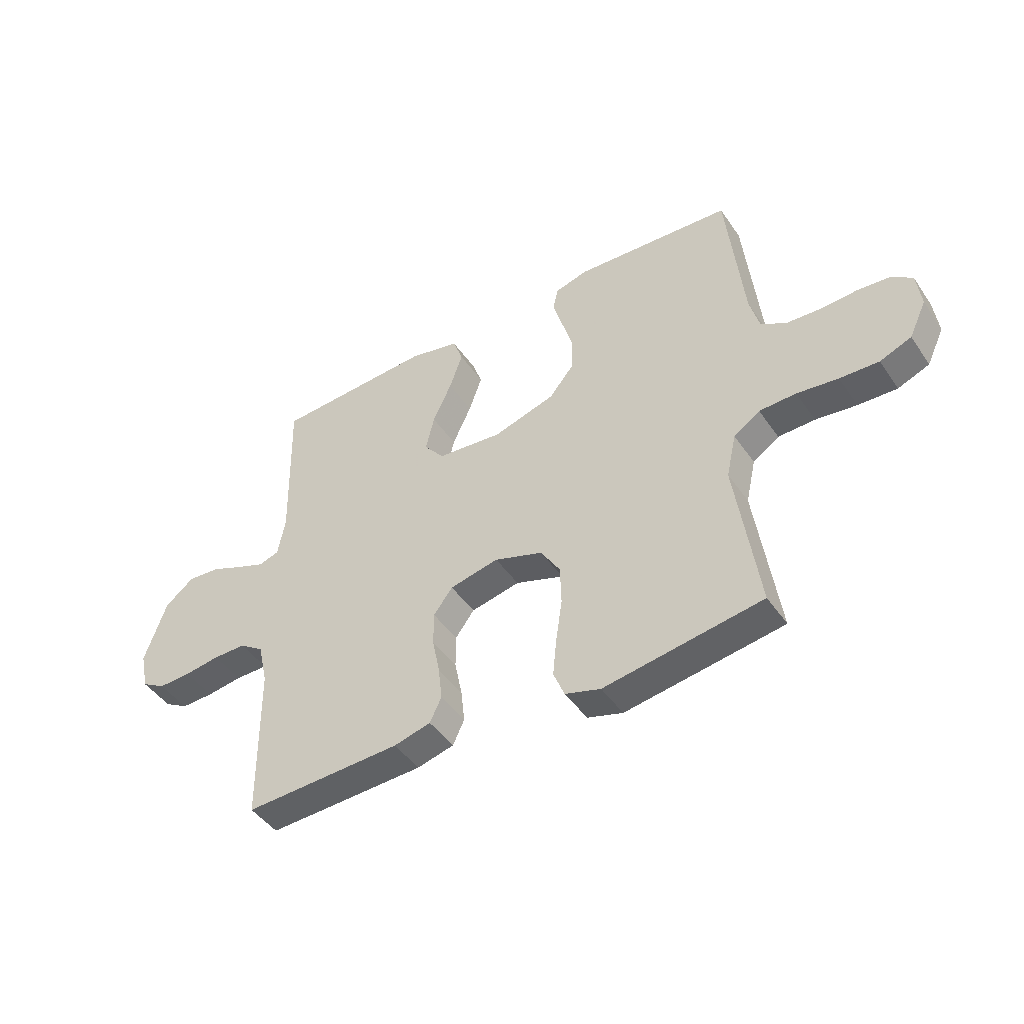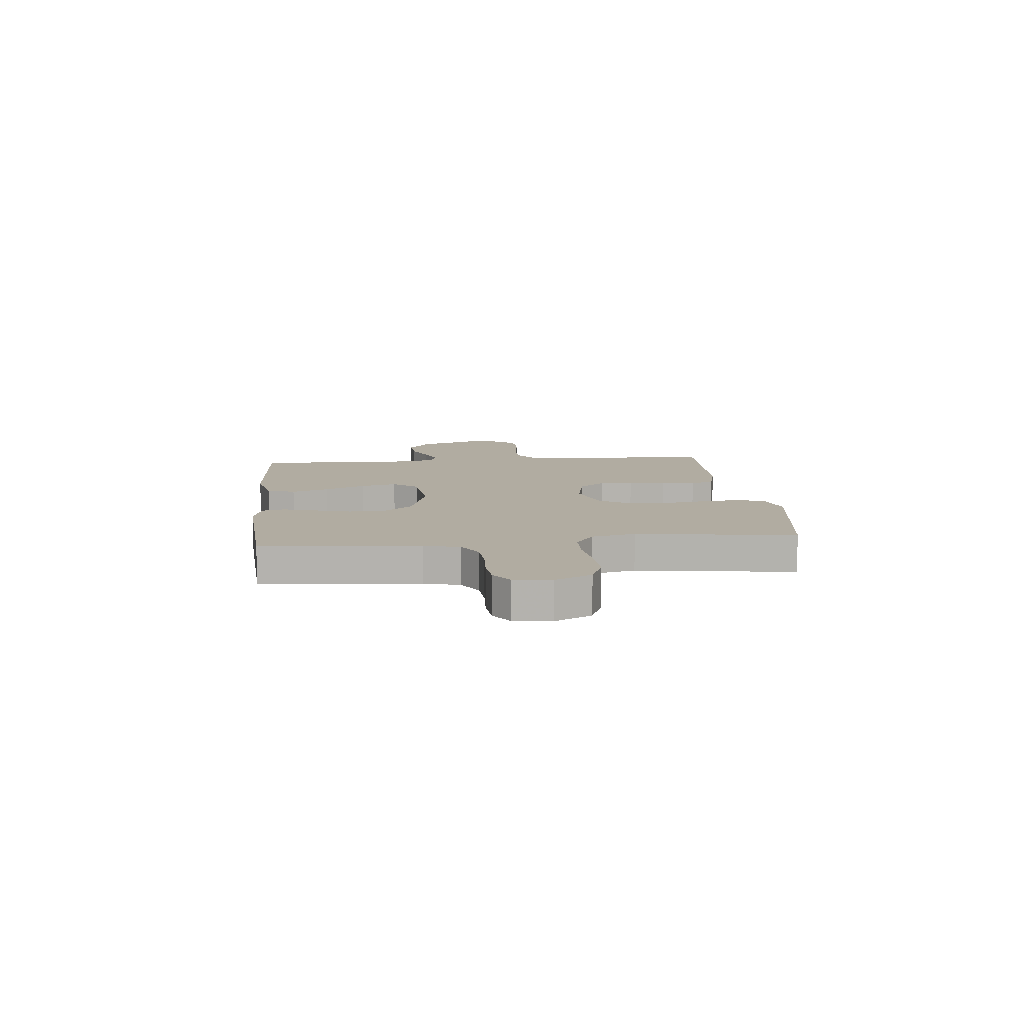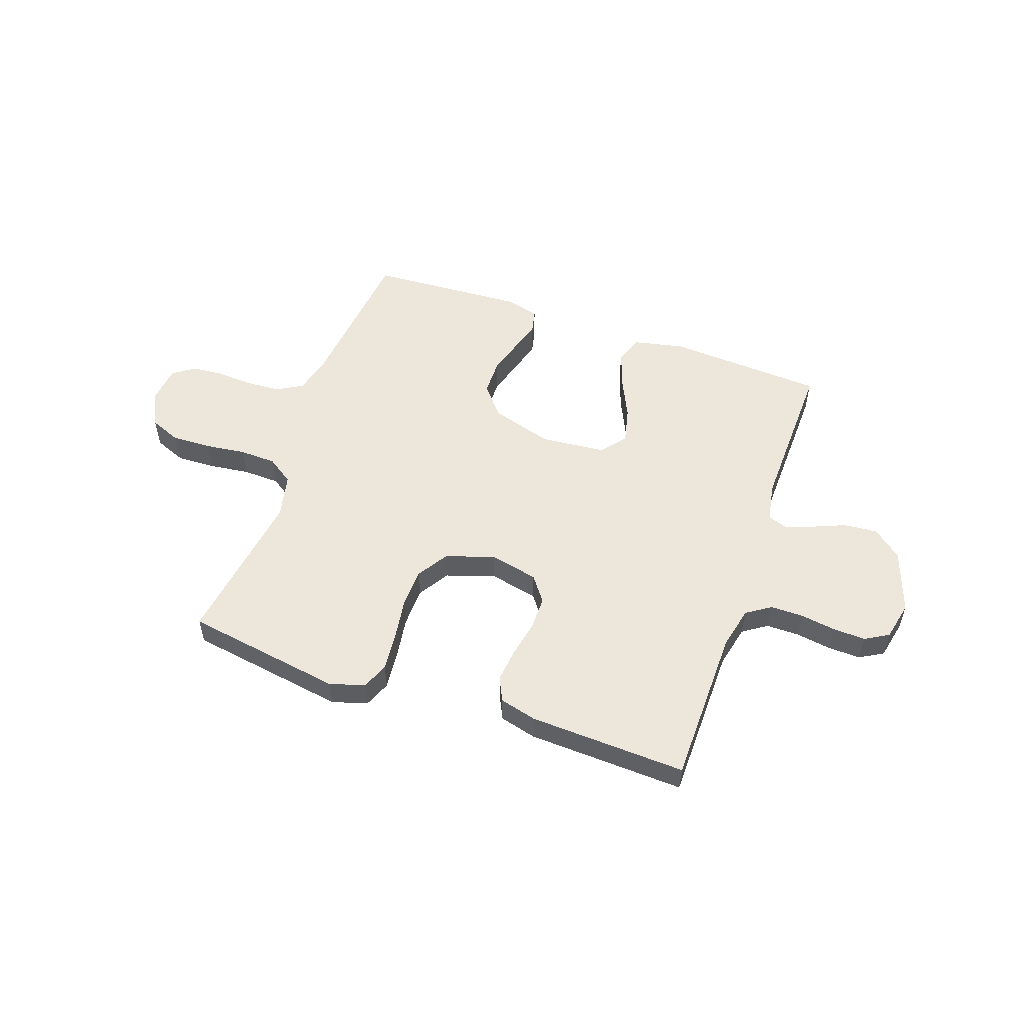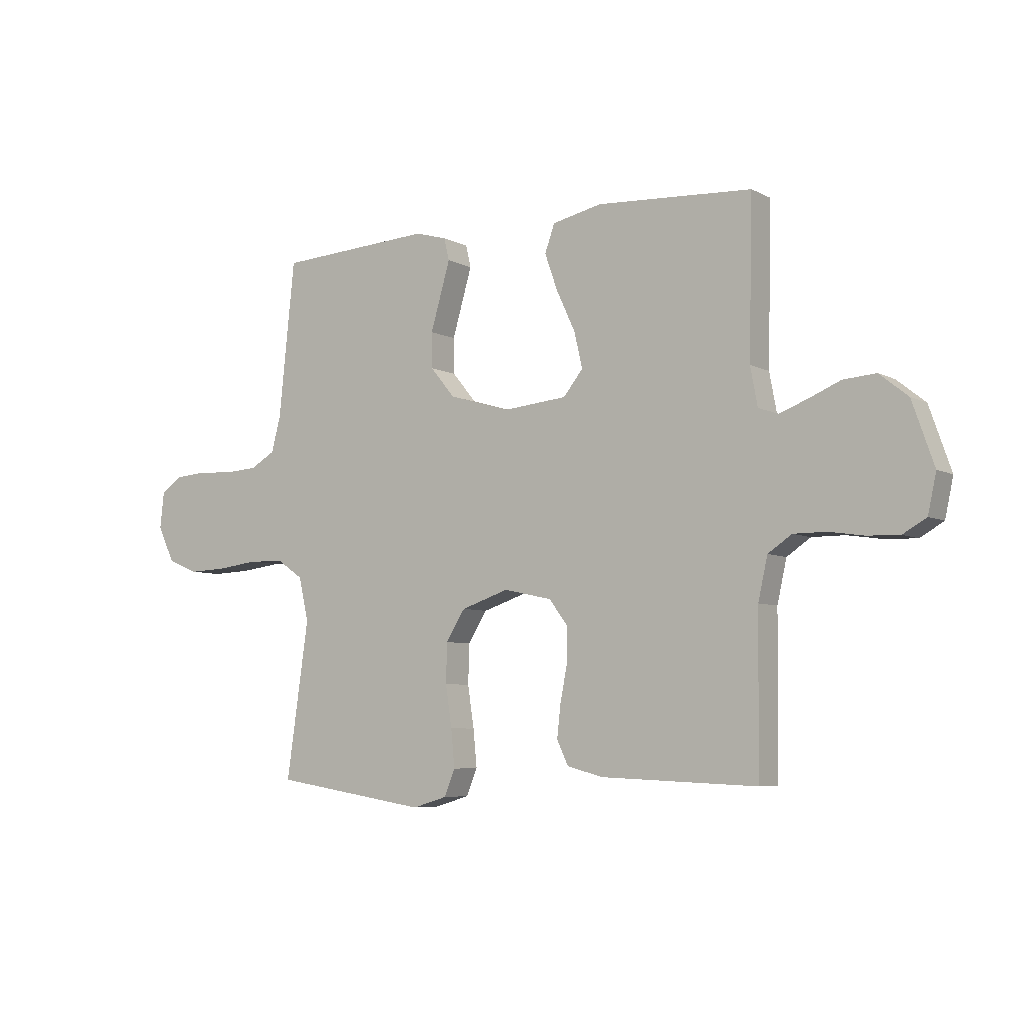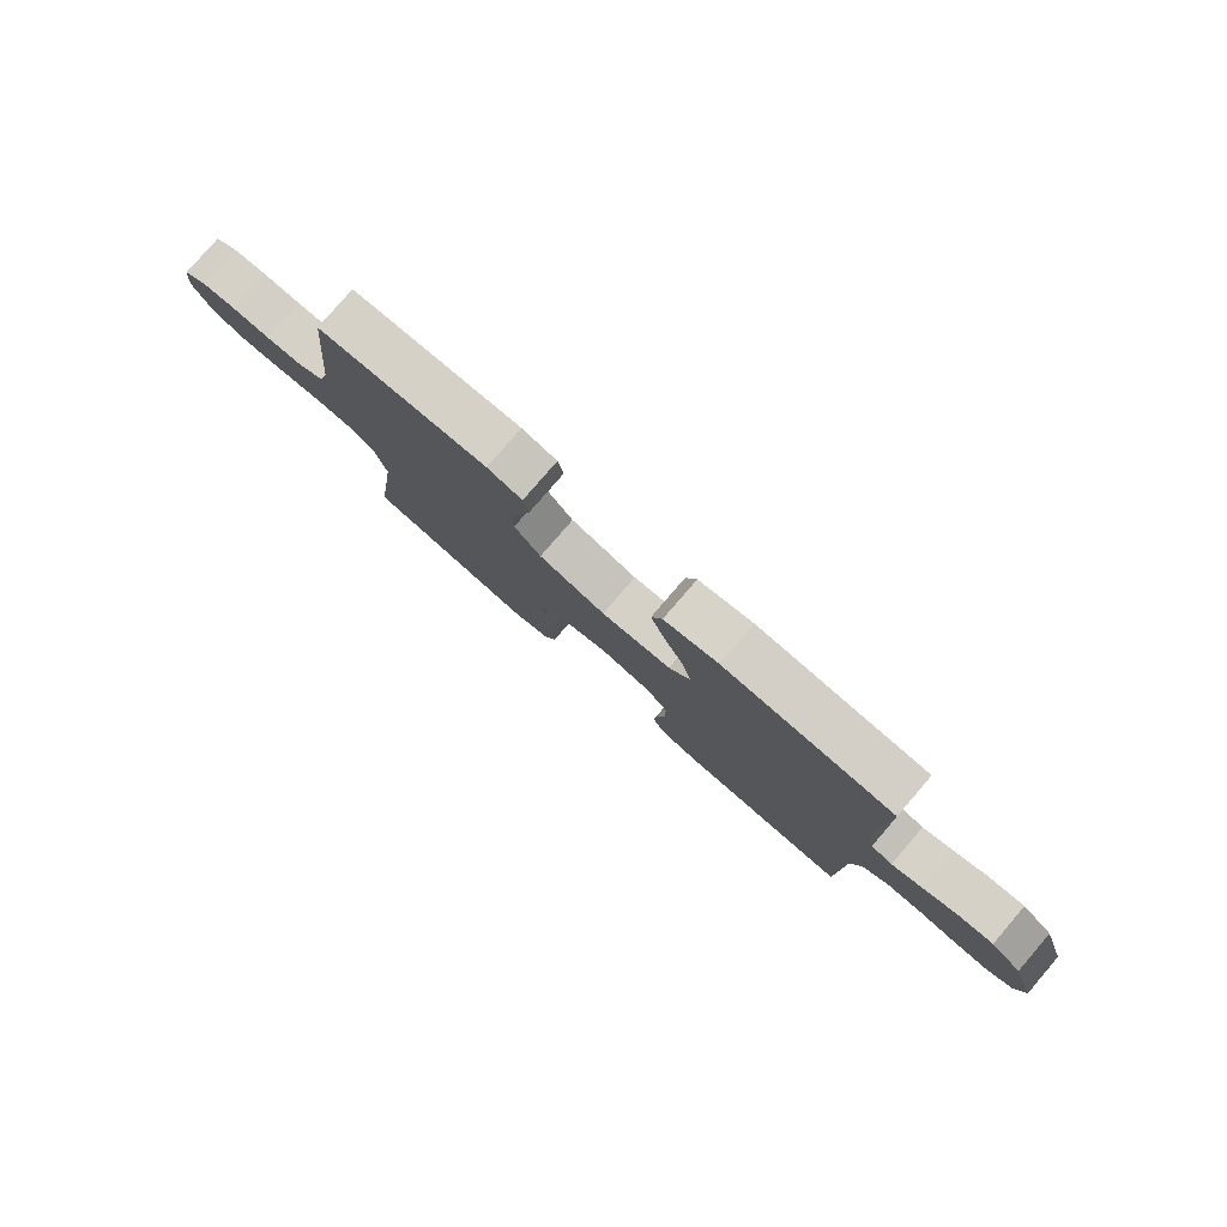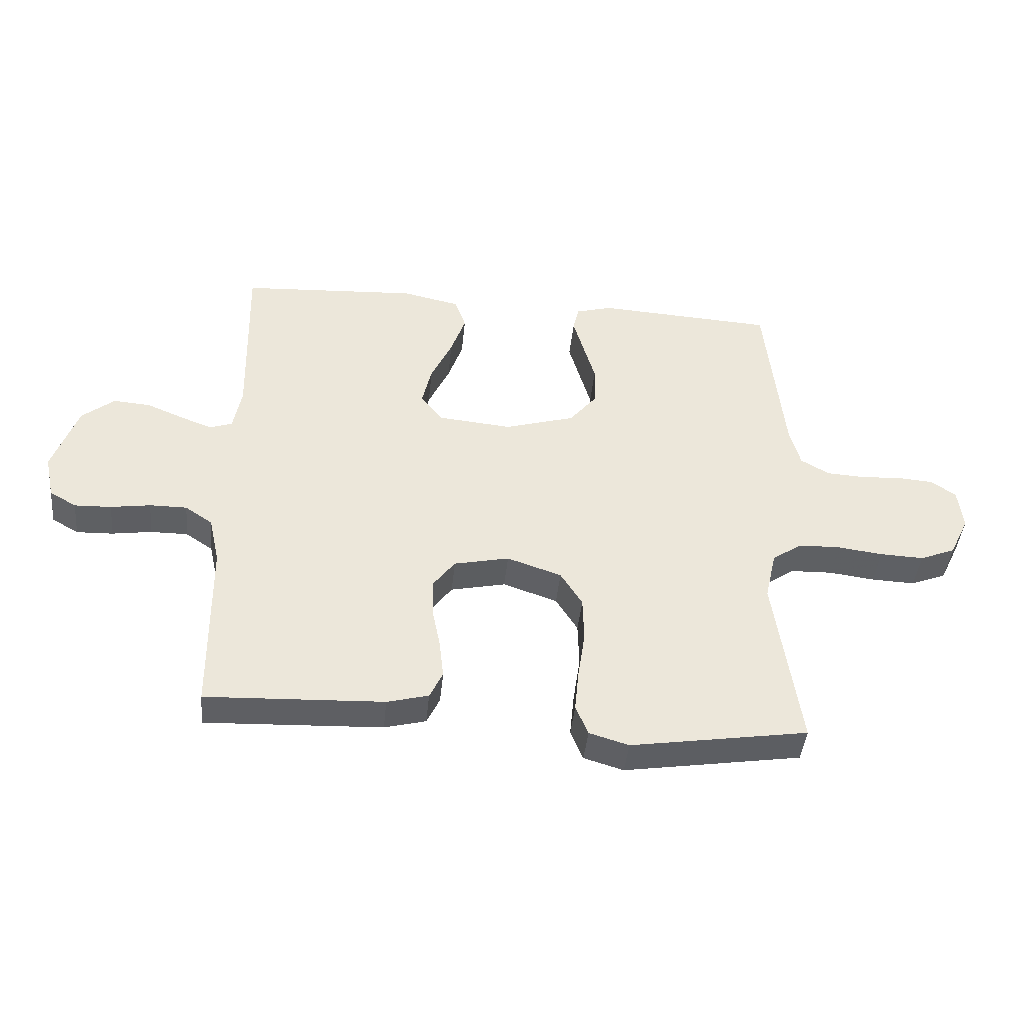
<metadata>
{"format":"obj","ext":"obj","renderer":"f3d","projection":"perspective","resolution":1024,"background":"white","views":[{"elev":-45.4,"azim":32.4,"up":"+Z"},{"elev":10.2,"azim":84.2,"up":"+Y"},{"elev":53.9,"azim":-160.6,"up":"+Y"},{"elev":-6.1,"azim":-146.1,"up":"+Z"},{"elev":79.6,"azim":-139.3,"up":"+Z"},{"elev":-42.6,"azim":-5.6,"up":"+Z"}]}
</metadata>
<code>
v -0.5 0.07 -0.5
v -0.503 0.07 -0.2
v -0.521 0.07 -0.119
v -0.567 0.07 -0.088
v -0.63 0.07 -0.088
v -0.697 0.07 -0.098
v -0.759 0.07 -0.1
v -0.804 0.07 -0.074
v -0.82 0.07 0
v -0.778 0.07 0.12
v -0.723 0.07 0.164
v -0.66 0.07 0.159
v -0.598 0.07 0.133
v -0.545 0.07 0.113
v -0.507 0.07 0.126
v -0.493 0.07 0.2
v -0.5 0.07 0.5
v -0.2 0.07 0.517
v -0.104 0.07 0.496
v -0.085 0.07 0.443
v -0.11 0.07 0.372
v -0.146 0.07 0.295
v -0.162 0.07 0.226
v -0.124 0.07 0.179
v 0 0.07 0.167
v 0.118 0.07 0.202
v 0.165 0.07 0.259
v 0.166 0.07 0.327
v 0.146 0.07 0.396
v 0.128 0.07 0.458
v 0.138 0.07 0.501
v 0.2 0.07 0.518
v 0.5 0.07 0.5
v 0.531 0.07 0.2
v 0.549 0.07 0.132
v 0.597 0.07 0.104
v 0.662 0.07 0.1
v 0.731 0.07 0.104
v 0.792 0.07 0.099
v 0.833 0.07 0.07
v 0.841 0.07 0
v 0.808 0.07 -0.069
v 0.748 0.07 -0.093
v 0.674 0.07 -0.09
v 0.596 0.07 -0.08
v 0.526 0.07 -0.082
v 0.476 0.07 -0.116
v 0.457 0.07 -0.2
v 0.5 0.07 -0.5
v 0.2 0.07 -0.547
v 0.133 0.07 -0.527
v 0.112 0.07 -0.476
v 0.119 0.07 -0.404
v 0.131 0.07 -0.324
v 0.129 0.07 -0.248
v 0.092 0.07 -0.189
v 0 0.07 -0.158
v -0.093 0.07 -0.178
v -0.129 0.07 -0.226
v -0.129 0.07 -0.29
v -0.115 0.07 -0.36
v -0.108 0.07 -0.424
v -0.13 0.07 -0.47
v -0.2 0.07 -0.488
v -0.5 0 -0.5
v -0.503 0 -0.2
v -0.521 0 -0.119
v -0.567 0 -0.088
v -0.63 0 -0.088
v -0.697 0 -0.098
v -0.759 0 -0.1
v -0.804 0 -0.074
v -0.82 0 0
v -0.778 0 0.12
v -0.723 0 0.164
v -0.66 0 0.159
v -0.598 0 0.133
v -0.545 0 0.113
v -0.507 0 0.126
v -0.493 0 0.2
v -0.5 0 0.5
v -0.2 0 0.517
v -0.104 0 0.496
v -0.085 0 0.443
v -0.11 0 0.372
v -0.146 0 0.295
v -0.162 0 0.226
v -0.124 0 0.179
v 0 0 0.167
v 0.118 0 0.202
v 0.165 0 0.259
v 0.166 0 0.327
v 0.146 0 0.396
v 0.128 0 0.458
v 0.138 0 0.501
v 0.2 0 0.518
v 0.5 0 0.5
v 0.531 0 0.2
v 0.549 0 0.132
v 0.597 0 0.104
v 0.662 0 0.1
v 0.731 0 0.104
v 0.792 0 0.099
v 0.833 0 0.07
v 0.841 0 0
v 0.808 0 -0.069
v 0.748 0 -0.093
v 0.674 0 -0.09
v 0.596 0 -0.08
v 0.526 0 -0.082
v 0.476 0 -0.116
v 0.457 0 -0.2
v 0.5 0 -0.5
v 0.2 0 -0.547
v 0.133 0 -0.527
v 0.112 0 -0.476
v 0.119 0 -0.404
v 0.131 0 -0.324
v 0.129 0 -0.248
v 0.092 0 -0.189
v 0 0 -0.158
v -0.093 0 -0.178
v -0.129 0 -0.226
v -0.129 0 -0.29
v -0.115 0 -0.36
v -0.108 0 -0.424
v -0.13 0 -0.47
v -0.2 0 -0.488
f 64 1 2
f 63 64 2
f 62 63 2
f 61 62 2
f 60 61 2
f 59 60 2 3
f 58 59 3 4
f 57 58 4
f 52 53 54
f 51 52 54
f 50 51 54
f 49 50 54
f 48 49 54
f 47 48 54 55
f 46 47 55 56
f 43 44 45
f 42 43 45
f 41 42 45
f 40 41 45
f 39 40 45
f 38 39 45
f 37 38 45
f 36 37 45 46
f 46 56 57
f 36 46 57
f 35 36 57
f 32 33 34
f 31 32 34
f 30 31 34
f 29 30 34
f 28 29 34 35
f 20 21 22
f 19 20 22
f 18 19 22
f 17 18 22
f 16 17 22
f 15 16 22 23
f 14 15 23 24
f 11 12 13
f 10 11 13
f 9 10 13
f 8 9 13
f 7 8 13
f 6 7 13
f 5 6 13
f 4 5 13 14
f 14 24 25
f 4 14 25
f 57 4 25
f 27 28 35
f 26 27 35 57
f 25 26 57
f 66 65 128
f 66 128 127
f 66 127 126
f 66 126 125
f 66 125 124
f 67 66 124 123
f 68 67 123 122
f 68 122 121
f 118 117 116
f 118 116 115
f 118 115 114
f 118 114 113
f 118 113 112
f 119 118 112 111
f 120 119 111 110
f 109 108 107
f 109 107 106
f 109 106 105
f 109 105 104
f 109 104 103
f 109 103 102
f 109 102 101
f 110 109 101 100
f 121 120 110
f 121 110 100
f 121 100 99
f 98 97 96
f 98 96 95
f 98 95 94
f 98 94 93
f 99 98 93 92
f 86 85 84
f 86 84 83
f 86 83 82
f 86 82 81
f 86 81 80
f 87 86 80 79
f 88 87 79 78
f 77 76 75
f 77 75 74
f 77 74 73
f 77 73 72
f 77 72 71
f 77 71 70
f 77 70 69
f 78 77 69 68
f 89 88 78
f 89 78 68
f 89 68 121
f 99 92 91
f 121 99 91 90
f 121 90 89
f 1 65 66 2
f 2 66 67 3
f 3 67 68 4
f 4 68 69 5
f 5 69 70 6
f 6 70 71 7
f 7 71 72 8
f 8 72 73 9
f 9 73 74 10
f 10 74 75 11
f 11 75 76 12
f 12 76 77 13
f 13 77 78 14
f 14 78 79 15
f 15 79 80 16
f 16 80 81 17
f 17 81 82 18
f 18 82 83 19
f 19 83 84 20
f 20 84 85 21
f 21 85 86 22
f 22 86 87 23
f 23 87 88 24
f 24 88 89 25
f 25 89 90 26
f 26 90 91 27
f 27 91 92 28
f 28 92 93 29
f 29 93 94 30
f 30 94 95 31
f 31 95 96 32
f 32 96 97 33
f 33 97 98 34
f 34 98 99 35
f 35 99 100 36
f 36 100 101 37
f 37 101 102 38
f 38 102 103 39
f 39 103 104 40
f 40 104 105 41
f 41 105 106 42
f 42 106 107 43
f 43 107 108 44
f 44 108 109 45
f 45 109 110 46
f 46 110 111 47
f 47 111 112 48
f 48 112 113 49
f 49 113 114 50
f 50 114 115 51
f 51 115 116 52
f 52 116 117 53
f 53 117 118 54
f 54 118 119 55
f 55 119 120 56
f 56 120 121 57
f 57 121 122 58
f 58 122 123 59
f 59 123 124 60
f 60 124 125 61
f 61 125 126 62
f 62 126 127 63
f 63 127 128 64
f 64 128 65 1

</code>
